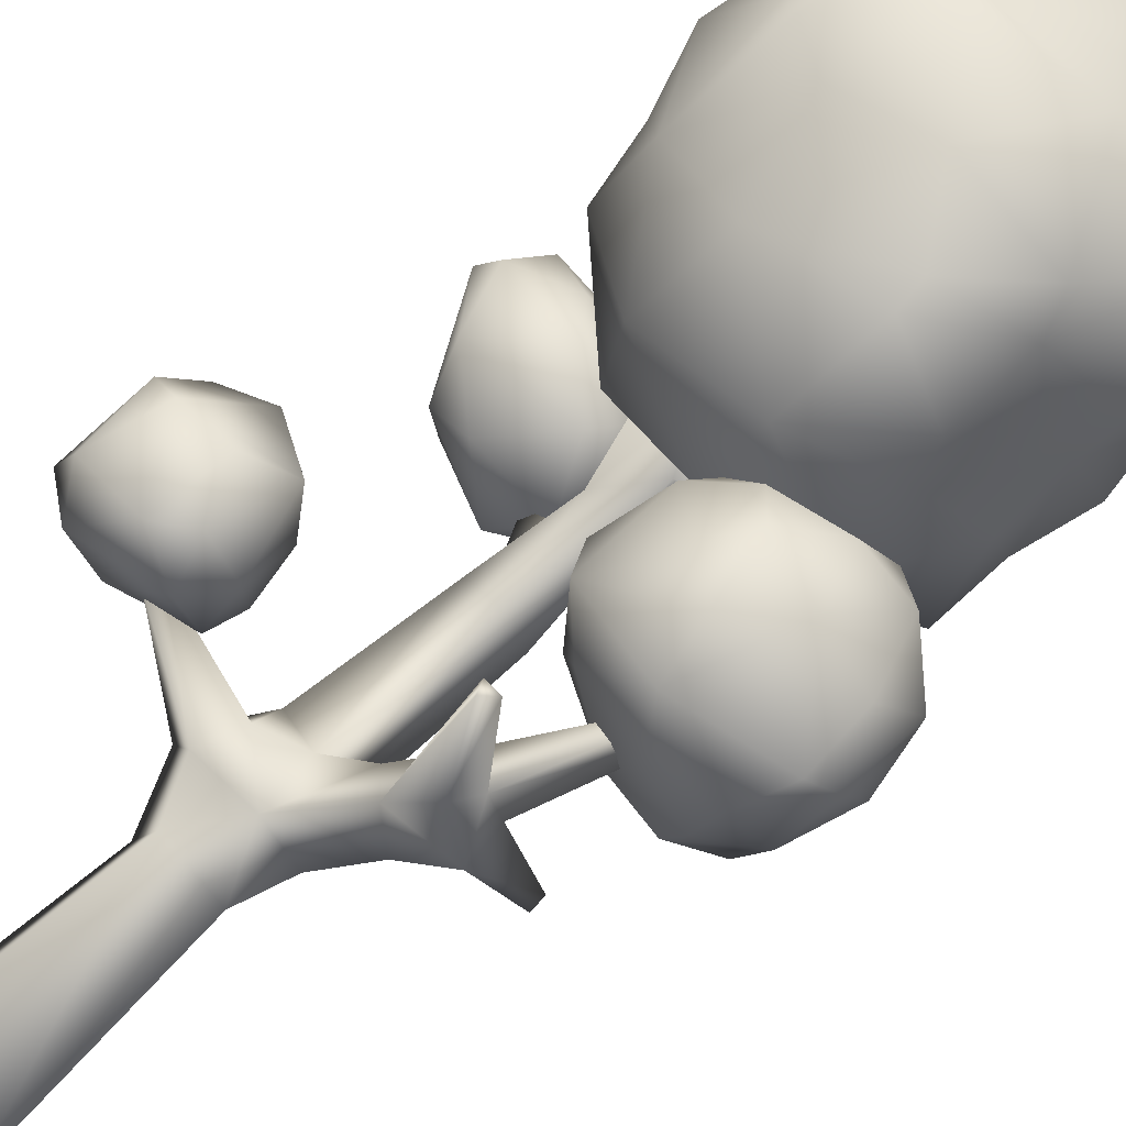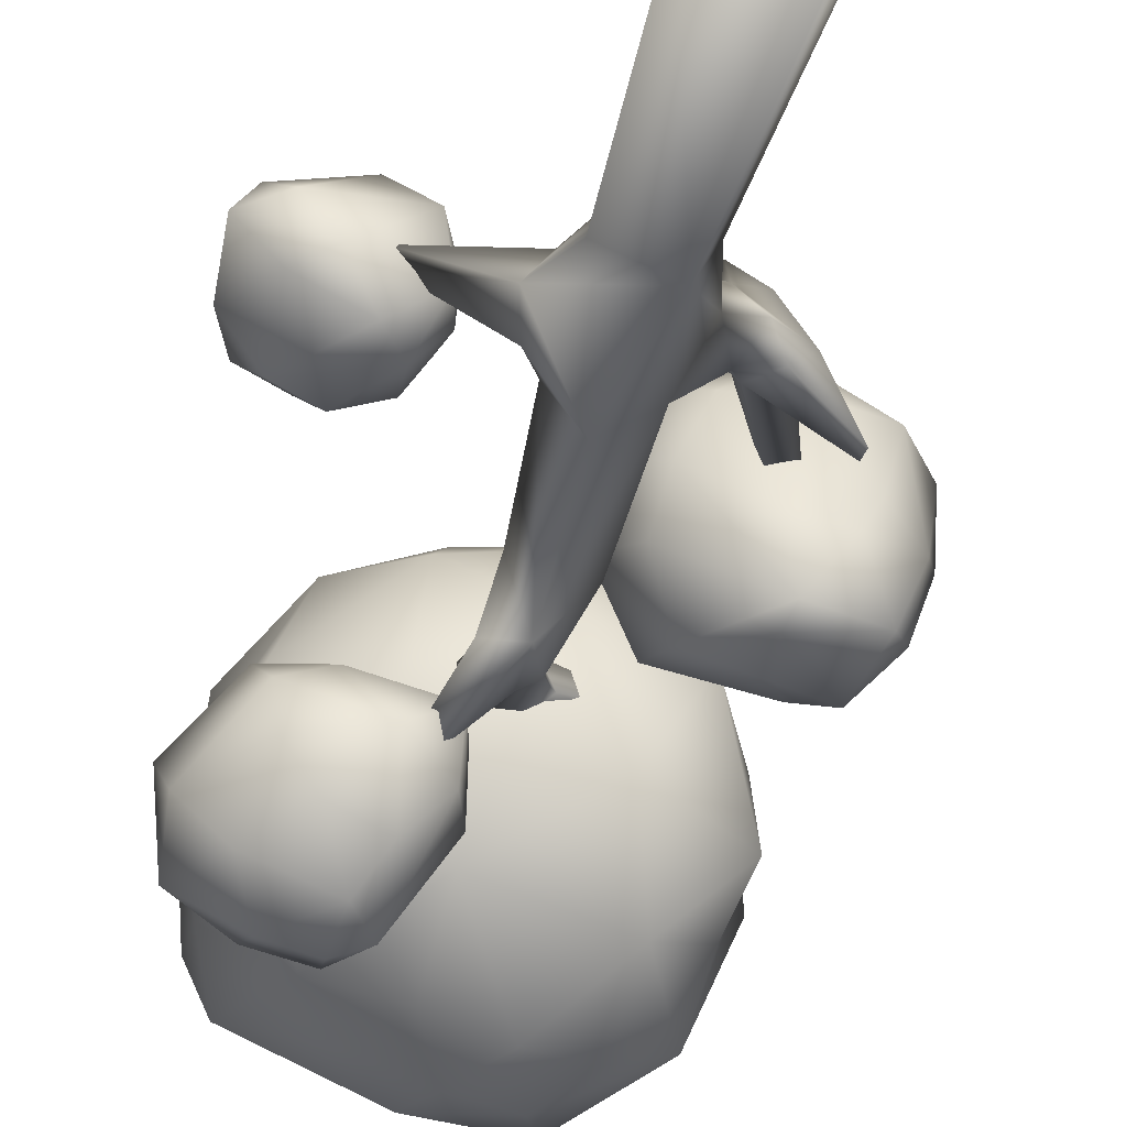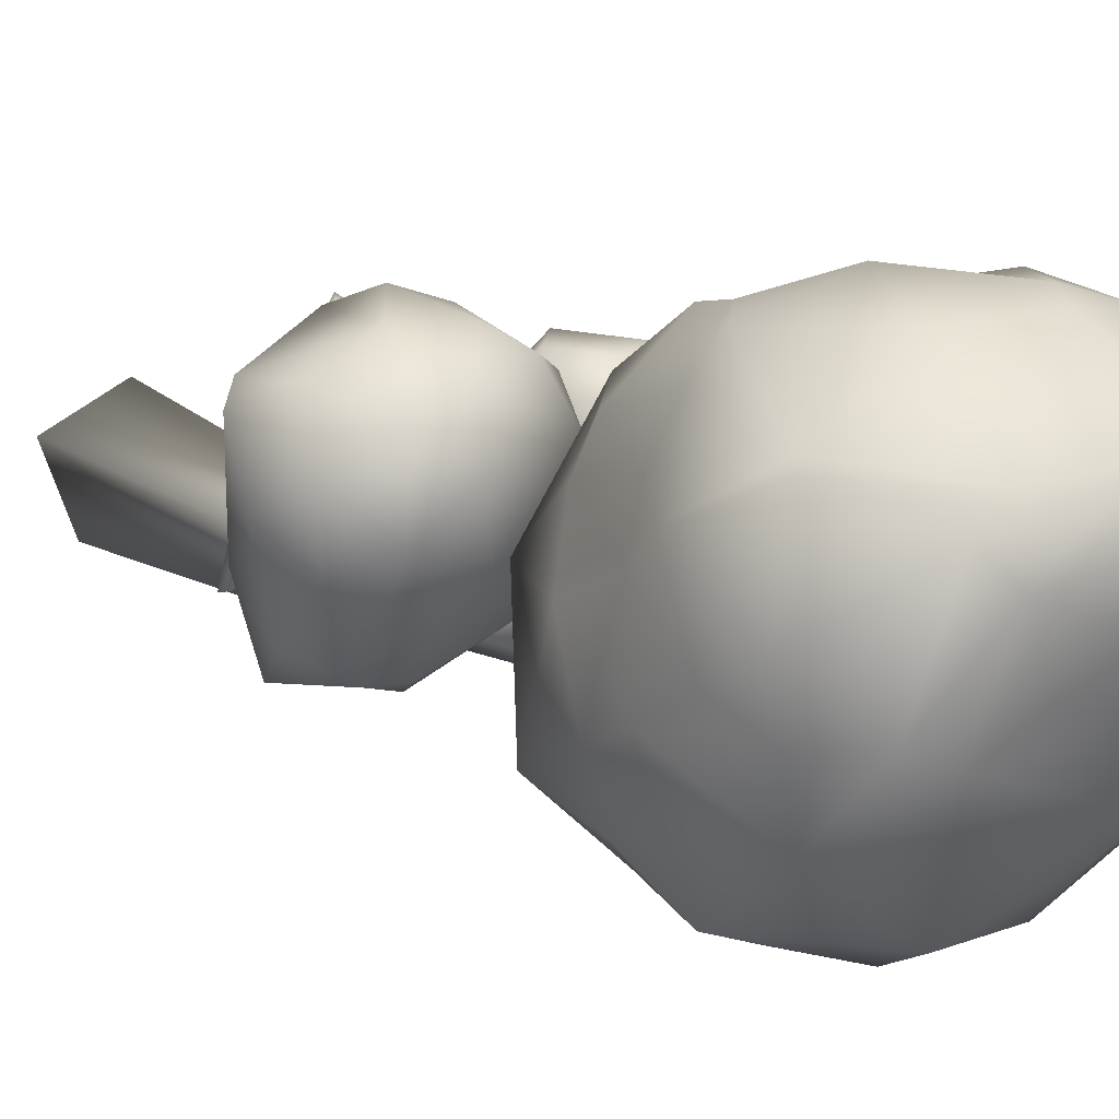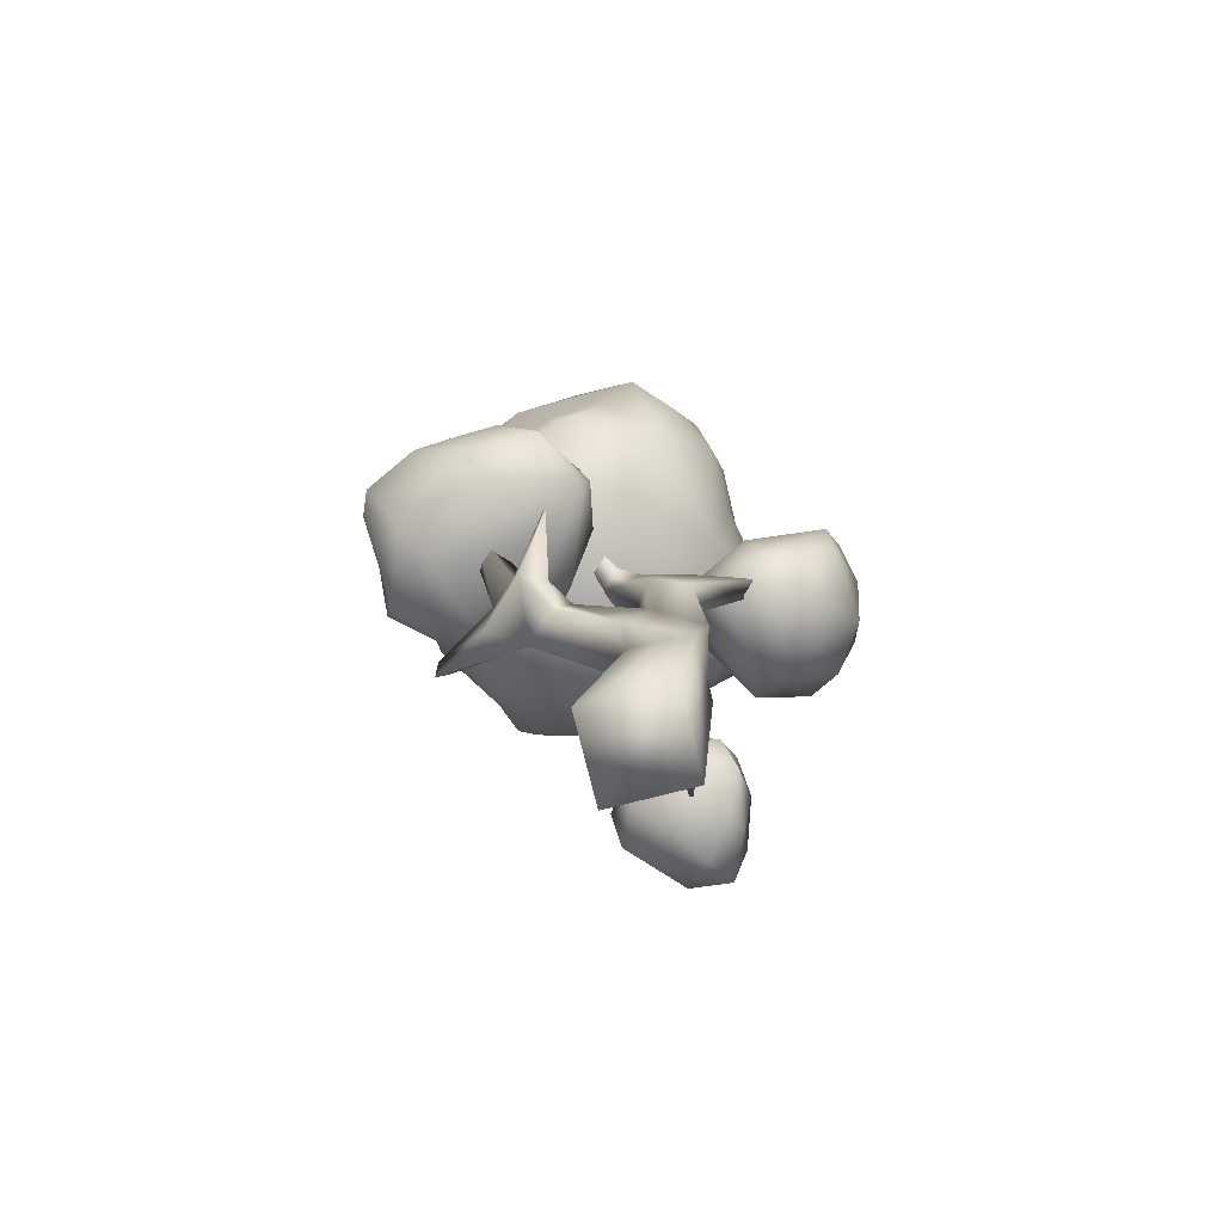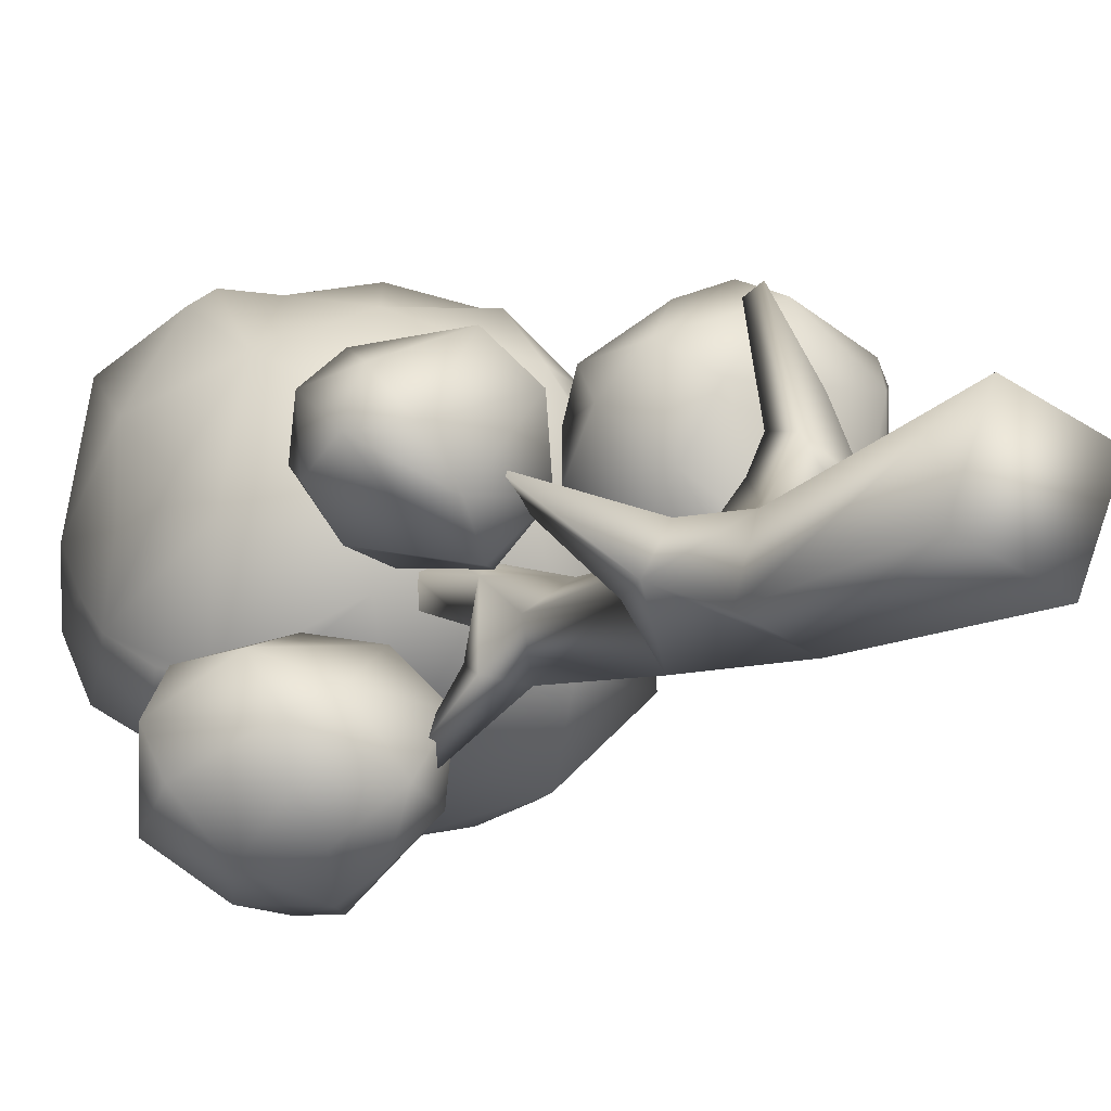
<metadata>
{"format":"obj","ext":"obj","renderer":"f3d","projection":"perspective","resolution":1024,"background":"white","views":[{"elev":69.0,"azim":47.1,"up":"+Z"},{"elev":-46.0,"azim":-14.3,"up":"+Z"},{"elev":13.4,"azim":138.4,"up":"+Z"},{"elev":-77.6,"azim":125.7,"up":"+Y"},{"elev":-6.7,"azim":-30.1,"up":"+Z"}]}
</metadata>
<code>
o Tree1_Cube.020
v -1.337 0.000148 -0.5697
v -1.381 12.78 -2.885
v 3.639 8.058 -0.215
v 3.619 8.39 -0.1445
v 1.735 9.035 3.91
v 2.102 9.035 3.918
v 3.635 11.58 2.106
v 3.547 11.61 1.707
v 2.441 14.34 0.3256
v 2.327 14.69 0.5053
v 2.339 14.69 0.1388
v -1.778 15.14 -0.1631
v -1.599 15.44 -0.1209
v 0.4135 19.02 1.617
v 0.2596 19.11 1.297
v 0.5901 19.11 1.138
v -3.34 7.415 0.8435
v -1.296 6.065 0.2361
v -1.783 6.065 -0.6127
v -1.528 6.998 -0.7591
v -1.041 6.998 0.08974
v -3.419 7.078 0.8889
v 0.5132 14.63 0.5494
v -0.3801 15.12 0.2996
v 0.2629 14.7 -0.119
v 0.744 19.02 1.458
v -0.8235 14.31 0.3663
v -0.6877 14.31 -0.2117
v -0.3714 14.8 -0.1373
v -0.1045 15 0.8761
v 0.7194 13.98 -0.03695
v 0.4337 13.85 0.5166
v -0.407 12.88 0.1842
v -0.3888 13.1 -0.5539
v 0.3308 13.23 -0.5482
v -0.9935 11.85 -1.373
v -0.2446 12.54 -1.585
v -0.8487 12.54 -1.165
v -1.678 12.78 -2.693
v 2.378 7.575 0.588
v 2.768 8.401 1.294
v 2.857 7.575 1.059
v 2.299 7.763 2.429
v 1.511 7.249 1.744
v 1.673 8.386 1.901
v 2.503 8.357 2.052
v 1.914 8.738 4.13
v 1.946 8.351 0.9694
v 3.869 11.46 1.791
v 0.9847 6.118 -0.3509
v 0.1512 6.118 0.4701
v 0.5873 7.351 -0.9259
v 1.963 6.955 0.798
v 0.9458 7.75 1.131
v 1.626 7.732 0.4743
v -0.1061 7.362 0.06428
v -1.131 7.594 -0.6456
v -0.4585 7.594 -1.677
v 0.5917 10.81 -0.872
v 0.03048 10.81 -0.0104
v -0.8296 10.87 -0.5707
v -0.2225 11.59 -1.522
v 0.5754 4.9e-05 -1.333
v 1.349 0.00074 0.5728
v -0.583 0.000255 1.341
v -1.231 4.743 -1.091
v 0.1383 4.743 -1.639
v 0.6803 4.966 -0.2853
v -0.6892 4.966 0.263
v -0.8235 14.31 0.3663
v -0.6877 14.31 -0.2117
v -0.3714 14.8 -0.1373
v -0.5072 14.8 0.4406
v 1.809 22.56 0.7907
v -1.805 21.82 -1.191
v -0.2292 21.48 -1.968
v -3.602 19.42 -0.8399
v 0.06175 22.24 -0.9772
v 2.195 20.98 -2.732
v -0.7633 23.03 1.463
v 1.696 19.62 -3.392
v 3.769 18.4 -2.749
v 0.215 14.33 -0.4682
v 2.013 14.2 -1.083
v -0.3582 18.11 -2.889
v 2.223 22.43 3.426
v 4.485 17.78 1.931
v 4.308 20.53 3.622
v 4.476 17.28 0.7863
v 1.621 14.41 3.719
v 4.67 18.49 2.673
v 3.914 17.52 3.08
v 3.452 15.59 2.656
v 3.464 17.77 4.225
v -3.049 21.14 4.115
v -1.146 17.99 5.134
v -3.483 16.97 2.018
v -3.872 18.27 1.197
v -1.139 14.31 2.757
v 1.952 16.37 4.945
v 1.876 17 5.049
v -3.819 18.31 3.001
v 1.159 21.53 4.673
v -2.54 18.67 4.929
v -1.682 22.14 4.239
v -3.047 21.74 1.336
v -1.48 14.21 -0.01456
v 3.239 18.36 4.996
v -0.3434 15.66 -2.295
v -0.6302 20.26 5.401
v -3.705 17.05 -0.9946
v -3.349 15.67 1.22
v -0.44 20.68 5.162
v -1.978 20.82 4.939
v -3.879 19.62 0.3084
v -2.111 18.43 5.228
v -2.545 16.27 3.85
v -3.549 21.14 -0.08997
v -2.918 16.32 -1.655
v -3.228 16.12 -1.216
v -0.5239 15.88 4.669
v 3.322 14.26 1.359
v 0.9504 13.72 1.445
v -4.161 18.06 -0.4014
v 0.3523 23.64 2.888
v 2.436 22.66 2.239
v 0.4393 22.61 0.3249
v 4.115 20.48 -1.24
v -0.1282 20.6 -2.938
v 4.356 20.49 0.2399
v 1.161 18 -3.433
v -1.075 19.53 -2.717
v -1.462 22.9 2.752
v 2.835 22.06 -0.01751
v -1.258 22.61 0.2478
v 4.383 16.89 -0.5248
v 3.943 16.86 -1.815
v -1.331 16.93 -2.427
v 3.561 21.67 0.3338
v 4.739 19.46 0.8376
v 0.3127 19.47 -3.288
v 4.855 18.31 0.1424
v 2.568 18.38 -3.217
v -3.26 18.31 -1.679
v 3.111 22.34 2.934
v 2.626 15.96 -2.772
v 1.243 22.99 3.655
v -2.141 22.67 1.05
v -0.06318 23.22 4.227
v 4.848 20.75 1.557
v -3 21.2 -1.267
v 1.93 20.64 5.166
v -2.146 18.26 -2.554
v 0.8452 18.39 5.605
v 4.255 15.46 -1.168
v 3.352 16.04 3.629
v 0.7936 23.33 1.596
v 4.142 20.38 3.841
v -3.782 20.67 1.302
v 4.395 16.34 1.319
v 5.446 11.84 -0.001938
v 3.458 12.12 -0.925
v 3.835 12.83 -0.5604
v 4.612 10.12 1.208
v 2.987 10.07 0.636
v 3.482 14.06 1.214
v 4.862 14.12 3.28
v 3.708 14.08 3.836
v 0.8591 12.62 1.577
v 5.586 11.2 3.703
v 5.037 14.16 1.704
v 1.887 13.67 0.5772
v 3.295 11.64 4.766
v 3.518 10.49 4.335
v 2.831 13.17 4.356
v 2.3 13.68 3.934
v 2.51 12.16 4.473
v 4.189 10.02 0.297
v 5.534 10.92 0.9847
v 1.332 12.98 3.502
v 1.389 10.93 3.59
v 1.424 11.4 0.7503
v 6.083 12.1 1.954
v 4.722 12.8 -0.4944
v 2.059 12.33 -0.3268
v 0.8786 11.71 2.718
v 1.61 10.58 1.651
v 2.195 10.25 2.982
v 5.882 13.33 2.613
v 4.258 12.77 4.431
v 5.073 10.25 3.011
v 3.219 10.97 -1.09
v 4.085 14.62 2.603
v 5.467 12.62 3.758
v 5.707 13.23 1.225
v 1.503 13.72 2.69
v 6.024 11.53 3.315
v 4.879 10.8 -0.8024
v 3.315 10.38 -0.9537
v 3.85 9.979 2.924
v -4.638 15.49 -3.656
v -4.76 14.29 -2.92
v -2.736 16.09 -2.936
v -0.934 12.93 -3.272
v -2.183 14.01 -4.662
v -3.847 13.92 -4.148
v -2.278 15.18 -4.771
v -2.217 15.85 -4.389
v -1.732 15.63 -3.671
v -3.366 16.26 -3.828
v -4.28 15.95 -2.173
v -1.699 15.36 -1.651
v -3.14 15.5 -1.232
v -0.8205 14.7 -2.262
v -1.638 14.71 -4.753
v -4.427 14.93 -1.156
v -2.417 14.7 -0.5998
v -4.969 14.79 -2.004
v -3.872 13.53 -0.983
v -0.6278 13.72 -1.635
v -1.41 13.81 -0.8069
v -2.828 12.93 -3.877
v -1.917 12.14 -2.929
v -3.667 12.69 -1.986
v -0.8977 12.71 -1.829
v -2.711 12.67 -1.527
v -1.108 14.54 -1.196
v -0.5756 14.06 -2.995
v -3.296 15.11 -4.621
v -1.716 13.22 -4.096
v -3.52 12.72 -3.012
v -2.756 9.079 0.1586
v -3.717 9.211 -0.256
v -5.015 9.84 1.126
v -4.593 8.966 2.633
v -2.302 9.05 1.111
v -4.597 9.025 -0.01754
v -5.285 9.083 2.029
v -3.448 9.071 2.582
v -2.845 8.052 -0.3348
v -2.214 8.032 0.5553
v -5.525 7.283 1.221
v -5.093 7.455 2.171
v -2.166 7.956 1.682
v -2.793 7.946 2.645
v -2.384 7.281 0.5697
v -4.011 6.787 0.4205
v -2.61 7.095 1.98
v -4.681 6.747 1.324
v -4.03 10.29 1.168
v -2.677 9.612 1.927
v -5.46 8.556 0.7277
v -3.374 7.333 -0.3816
v -4.685 7.373 0.3496
v -3.446 7.408 2.801
f 16 23 25
f 15 30 14
f 14 23 26
f 53 40 42
f 38 33 34
f 15 25 24
f 59 35 32
f 17 18 21
f 17 19 22
f 22 19 18
f 61 60 33
f 67 52 50
f 33 60 32
f 60 59 32
f 67 58 52
f 21 51 56
f 16 14 26
f 18 69 51
f 69 68 51
f 21 18 51
f 54 48 55
f 36 33 38
f 30 27 33
f 20 57 58
f 7 49 8
f 51 68 50
f 68 67 50
f 19 20 58
f 44 42 43
f 5 47 6
f 30 24 27
f 28 29 34
f 29 35 34
f 29 25 35
f 72 24 29
f 73 27 24
f 19 69 18
f 25 29 24
f 70 28 27
f 71 29 28
f 62 35 59
f 19 67 66
f 63 65 1
f 30 33 32
f 46 42 41
f 57 21 56
f 37 34 35
f 34 27 28
f 40 55 48
f 23 30 32
f 13 71 12
f 13 73 72
f 13 70 73
f 9 32 31
f 10 32 9
f 11 23 10
f 11 31 25
f 39 62 36
f 39 37 2
f 39 36 38
f 4 48 41
f 4 42 3
f 4 40 48
f 47 44 43
f 5 44 47
f 6 45 5
f 6 43 46
f 49 46 41
f 8 45 7
f 8 41 48
f 44 50 53
f 54 51 44
f 55 56 54
f 55 50 52
f 60 52 59
f 61 56 60
f 62 57 61
f 62 52 58
f 67 1 66
f 67 64 63
f 69 64 68
f 66 65 69
f 16 26 23
f 16 25 15
f 14 30 23
f 15 24 30
f 17 22 18
f 17 21 20
f 17 20 19
f 16 15 14
f 54 45 48
f 36 61 33
f 11 10 9
f 44 53 42
f 72 73 24
f 73 70 27
f 19 66 69
f 70 71 28
f 71 72 29
f 62 37 35
f 19 58 67
f 63 64 65
f 44 45 54
f 62 61 36
f 46 43 42
f 57 20 21
f 37 38 34
f 34 33 27
f 40 53 55
f 32 35 31
f 25 31 35
f 12 71 70
f 13 72 71
f 13 12 70
f 10 23 32
f 11 25 23
f 11 9 31
f 39 2 62
f 2 37 62
f 39 38 37
f 4 41 42
f 3 42 40
f 4 3 40
f 5 45 44
f 6 46 45
f 6 47 43
f 49 7 46
f 7 45 46
f 8 48 45
f 8 49 41
f 44 51 50
f 54 56 51
f 55 52 56
f 55 53 50
f 60 56 52
f 61 57 56
f 62 58 57
f 62 59 52
f 67 63 1
f 67 68 64
f 69 65 64
f 66 1 65
f 155 122 84
f 152 103 113
f 151 77 118
f 156 92 94
f 147 86 126
f 131 81 143
f 149 147 125
f 160 93 122
f 74 157 126
f 86 147 149
f 95 104 114
f 90 100 121
f 137 82 136
f 150 88 91
f 150 91 140
f 108 94 158
f 102 95 159
f 160 89 87
f 153 85 138
f 75 78 76
f 135 80 127
f 106 95 133
f 138 85 109
f 123 83 84
f 101 108 154
f 75 148 135
f 78 75 135
f 77 124 115
f 77 144 124
f 78 135 127
f 78 79 76
f 152 158 86
f 133 105 149
f 79 134 128
f 135 148 80
f 133 95 105
f 81 131 141
f 103 86 149
f 136 142 89
f 153 132 85
f 155 136 160
f 82 137 146
f 84 83 109
f 85 131 109
f 86 145 126
f 103 152 86
f 80 148 133
f 107 83 123
f 149 105 113
f 122 93 90
f 104 95 102
f 103 149 113
f 87 92 93
f 124 98 115
f 152 110 154
f 121 154 96
f 101 100 94
f 91 158 94
f 92 91 94
f 88 150 145
f 136 155 137
f 155 160 122
f 93 156 90
f 100 90 156
f 156 93 92
f 77 151 153
f 98 102 159
f 79 78 134
f 105 95 114
f 87 91 92
f 89 142 87
f 140 91 87
f 160 87 93
f 87 142 140
f 91 88 158
f 133 148 106
f 96 116 117
f 158 152 108
f 86 158 88
f 88 145 86
f 98 124 97
f 97 124 112
f 160 136 89
f 83 107 109
f 123 90 99
f 123 84 122
f 90 123 122
f 75 151 148
f 102 98 97
f 110 152 113
f 154 121 101
f 157 74 127
f 152 154 108
f 101 94 108
f 121 100 101
f 94 100 156
f 120 124 111
f 118 159 106
f 116 110 114
f 115 159 118
f 114 110 113
f 121 117 99
f 107 120 119
f 99 90 121
f 107 123 99
f 95 106 159
f 104 116 114
f 77 115 118
f 120 112 124
f 105 114 113
f 117 121 96
f 119 153 138
f 111 124 144
f 119 109 107
f 148 118 106
f 117 116 104
f 97 117 102
f 98 159 115
f 112 107 99
f 120 111 119
f 117 112 99
f 112 120 107
f 117 104 102
f 154 110 96
f 125 157 80
f 125 147 126
f 76 129 151
f 132 153 151
f 76 79 129
f 128 134 139
f 96 110 116
f 109 119 138
f 153 119 144
f 111 144 119
f 151 118 148
f 117 97 112
f 75 76 151
f 129 132 151
f 134 127 74
f 146 155 84
f 130 128 139
f 129 81 141
f 130 140 142
f 131 146 109
f 132 129 141
f 144 77 153
f 145 139 126
f 149 125 133
f 82 128 142
f 143 146 131
f 157 127 80
f 142 136 82
f 133 125 80
f 130 150 140
f 129 79 81
f 82 146 143
f 150 130 139
f 141 131 85
f 85 132 141
f 157 125 126
f 145 150 139
f 78 127 134
f 155 146 137
f 134 74 126
f 134 126 139
f 146 84 109
f 79 128 82
f 82 143 81
f 128 130 142
f 81 79 82
f 164 200 165
f 163 184 162
f 198 179 178
f 161 183 179
f 179 198 161
f 192 185 162
f 183 161 195
f 192 162 184
f 196 172 169
f 184 163 166
f 167 190 194
f 181 187 188
f 175 168 176
f 196 169 186
f 171 195 184
f 166 163 172
f 174 200 191
f 172 196 166
f 199 187 182
f 178 179 164
f 199 192 198
f 165 178 164
f 185 192 199
f 167 194 189
f 170 194 190
f 171 184 166
f 169 172 185
f 162 185 172
f 163 162 172
f 182 169 185
f 181 186 187
f 173 177 181
f 184 198 192
f 181 188 174
f 161 198 184
f 182 185 199
f 181 180 186
f 173 190 175
f 165 199 178
f 177 176 180
f 177 173 175
f 187 199 165
f 180 196 186
f 175 176 177
f 177 180 181
f 176 168 196
f 173 174 190
f 170 197 194
f 170 190 174
f 190 167 168
f 168 175 190
f 198 178 199
f 167 189 171
f 167 171 193
f 173 181 174
f 174 188 200
f 180 176 196
f 186 169 182
f 186 182 187
f 164 191 200
f 191 179 197
f 187 165 188
f 191 164 179
f 200 188 165
f 170 191 197
f 168 167 193
f 197 189 194
f 197 183 189
f 183 195 189
f 196 168 193
f 166 196 193
f 161 184 195
f 171 166 193
f 189 195 171
f 197 179 183
f 174 191 170
f 201 229 206
f 213 211 216
f 202 206 231
f 209 215 208
f 209 208 203
f 215 205 207
f 210 201 211
f 201 218 211
f 218 201 202
f 203 208 210
f 229 201 210
f 211 213 203
f 211 203 210
f 204 215 228
f 205 229 207
f 205 222 206
f 201 206 202
f 207 229 208
f 229 205 206
f 205 230 222
f 209 228 215
f 215 207 208
f 204 230 215
f 210 208 229
f 202 224 218
f 224 219 218
f 219 221 217
f 219 226 221
f 221 220 227
f 221 225 220
f 225 204 228
f 225 223 204
f 223 230 204
f 223 222 230
f 223 231 222
f 225 228 220
f 226 223 225
f 224 226 219
f 222 231 206
f 221 227 217
f 219 217 216
f 218 219 216
f 220 228 214
f 220 214 227
f 217 227 212
f 213 217 212
f 213 212 203
f 216 217 213
f 214 228 209
f 212 214 209
f 212 209 203
f 227 214 212
f 218 216 211
f 230 205 215
f 231 224 202
f 223 224 231
f 221 226 225
f 223 226 224
f 249 255 243
f 248 249 247
f 248 247 246
f 249 243 242
f 247 249 242
f 247 242 254
f 247 254 253
f 247 253 246
f 248 246 244
f 245 248 244
f 245 244 251
f 243 255 235
f 246 253 240
f 241 246 240
f 241 240 232
f 245 251 239
f 255 245 239
f 255 239 235
f 243 235 238
f 242 243 238
f 242 238 252
f 254 252 237
f 240 237 233
f 240 233 232
f 241 232 236
f 244 241 236
f 244 236 251
f 235 239 251
f 235 251 250
f 234 238 235
f 234 235 250
f 237 252 234
f 233 237 234
f 233 234 250
f 232 233 250
f 251 236 232
f 251 232 250
f 252 238 234
f 246 241 244
f 253 237 240
f 253 254 237
f 254 242 252
f 255 248 245
f 255 249 248

</code>
